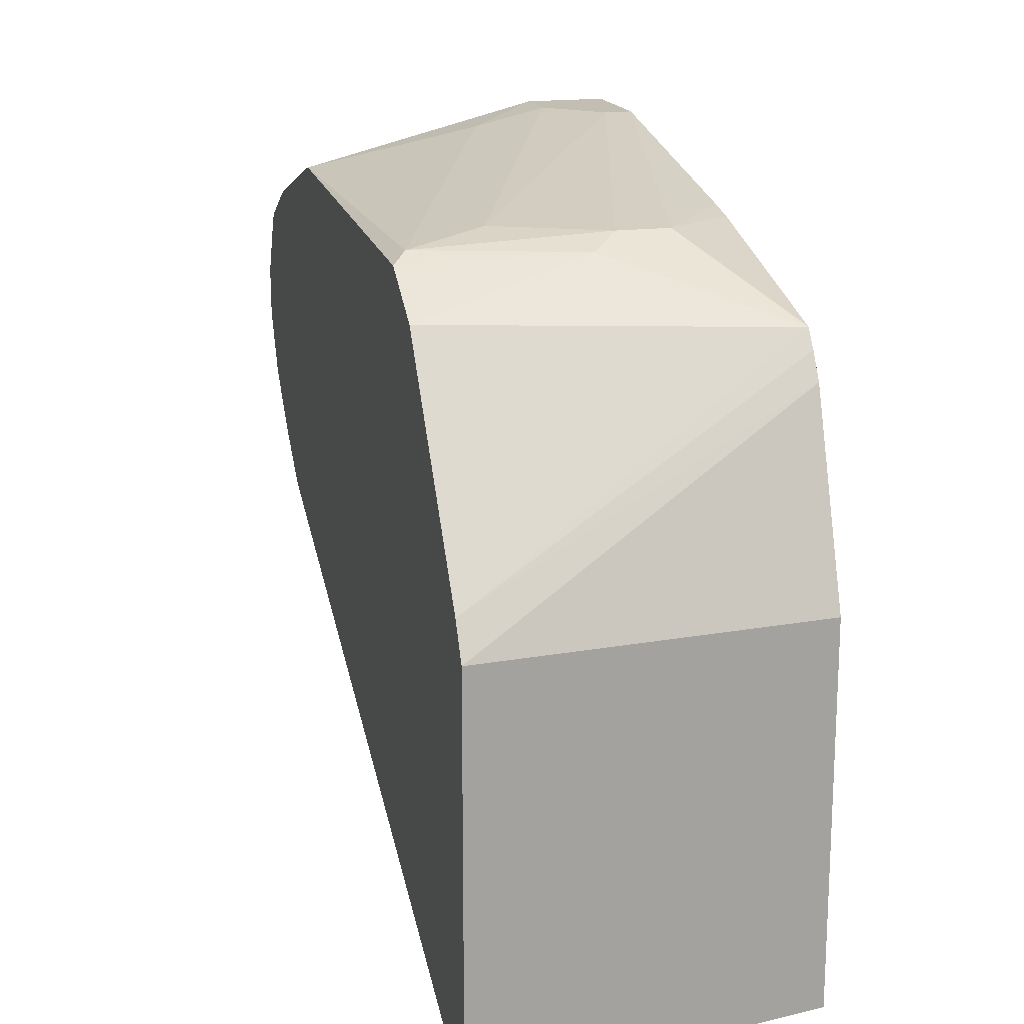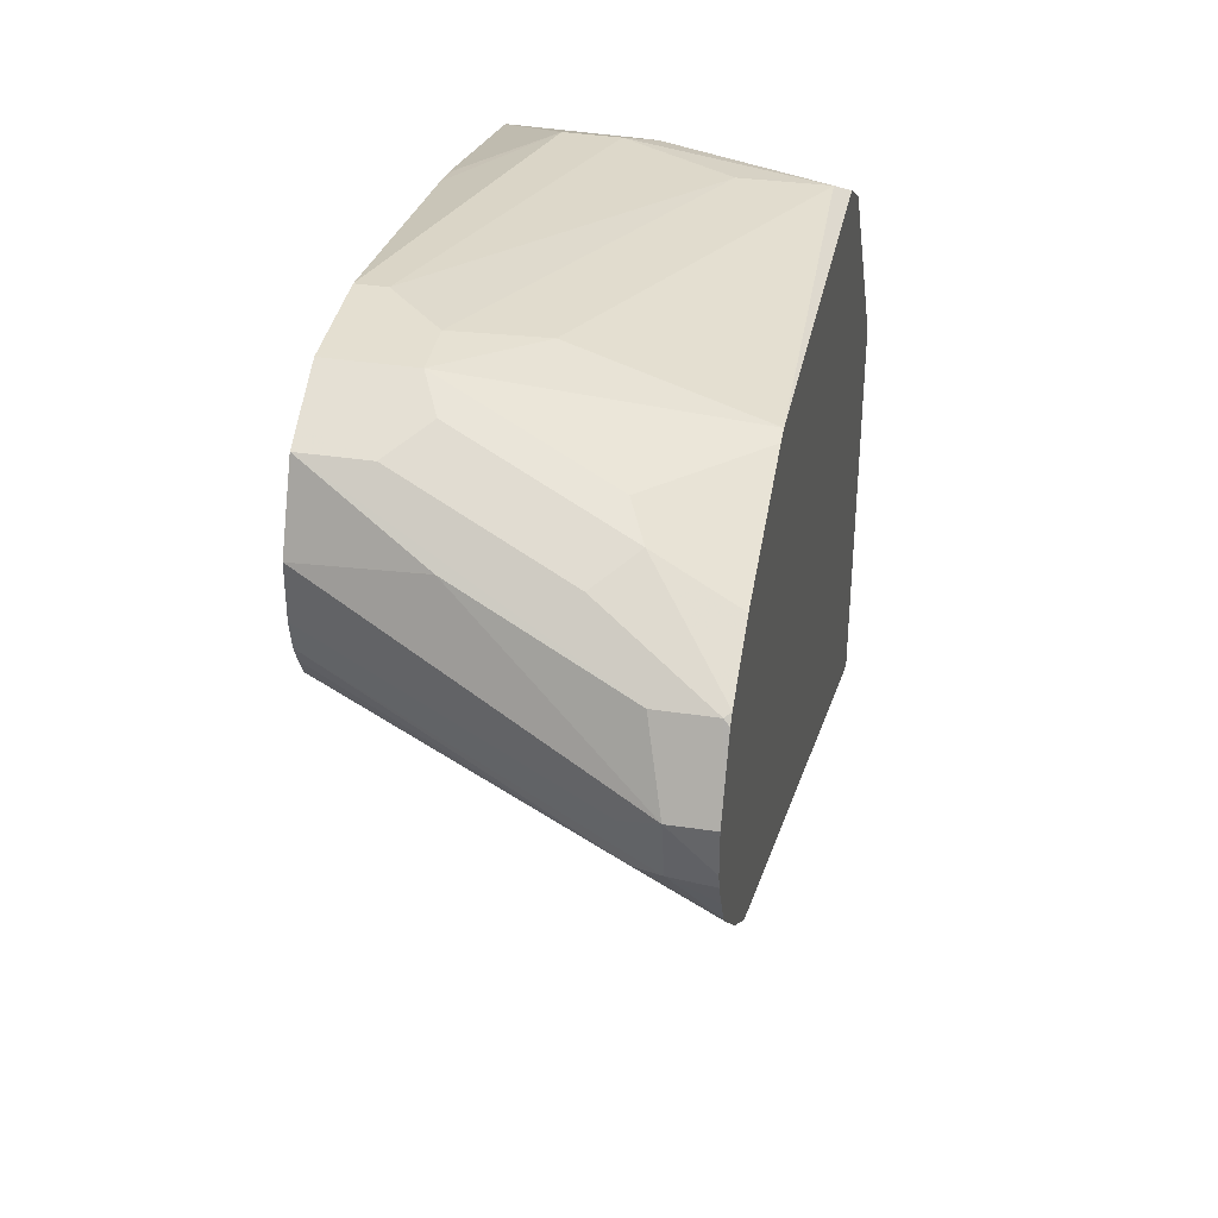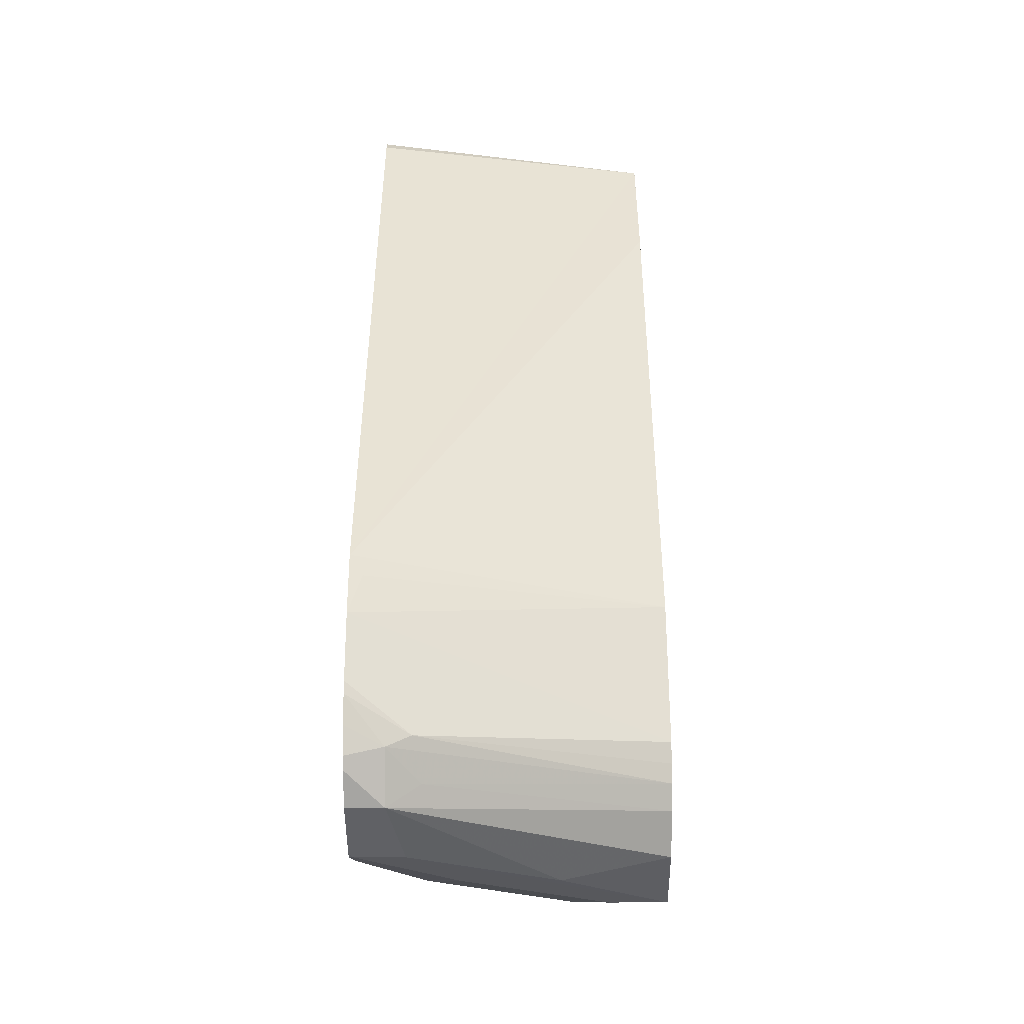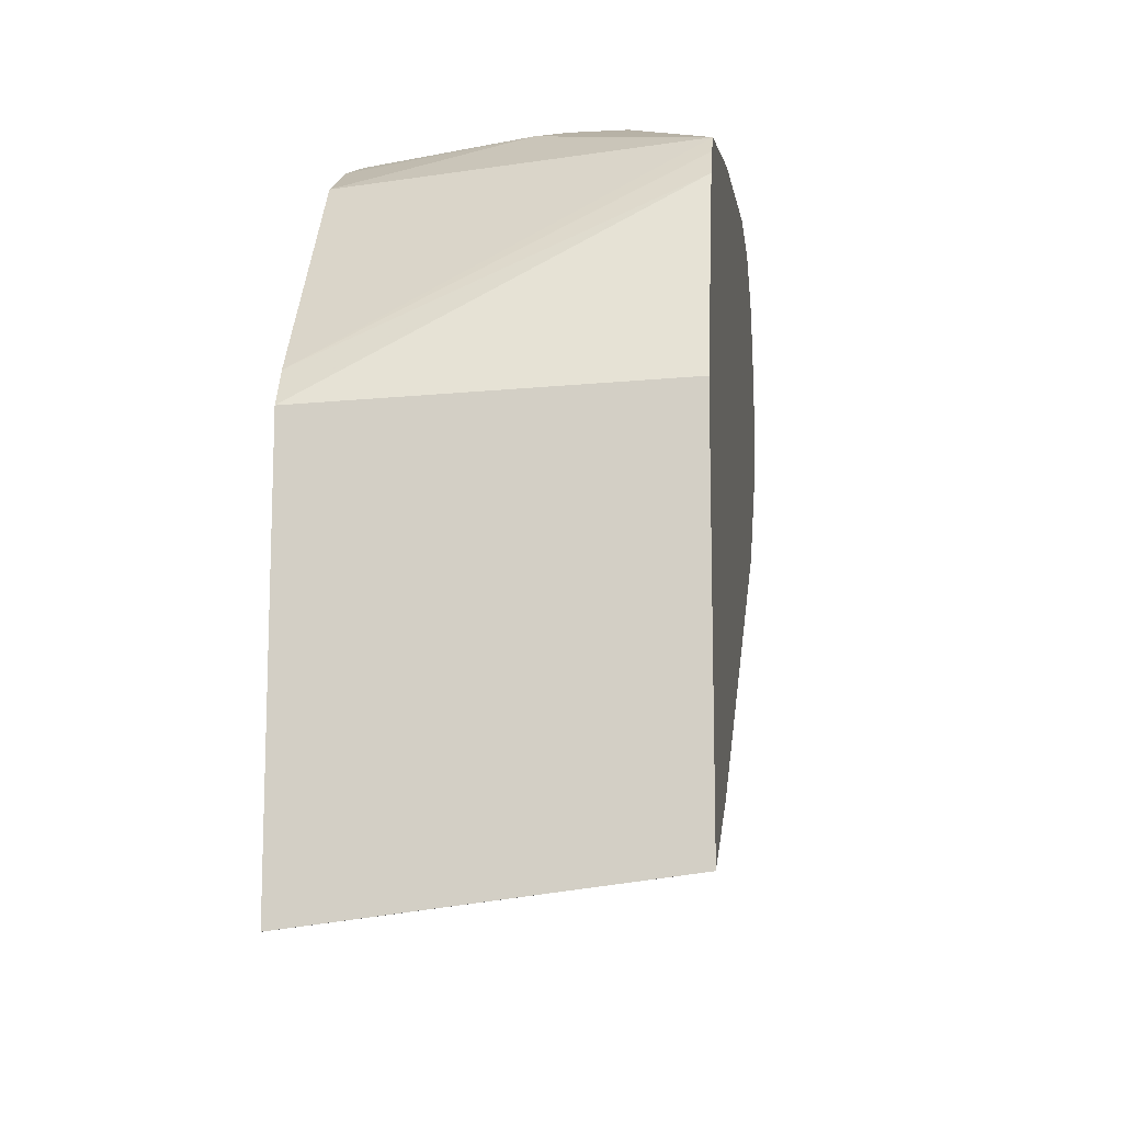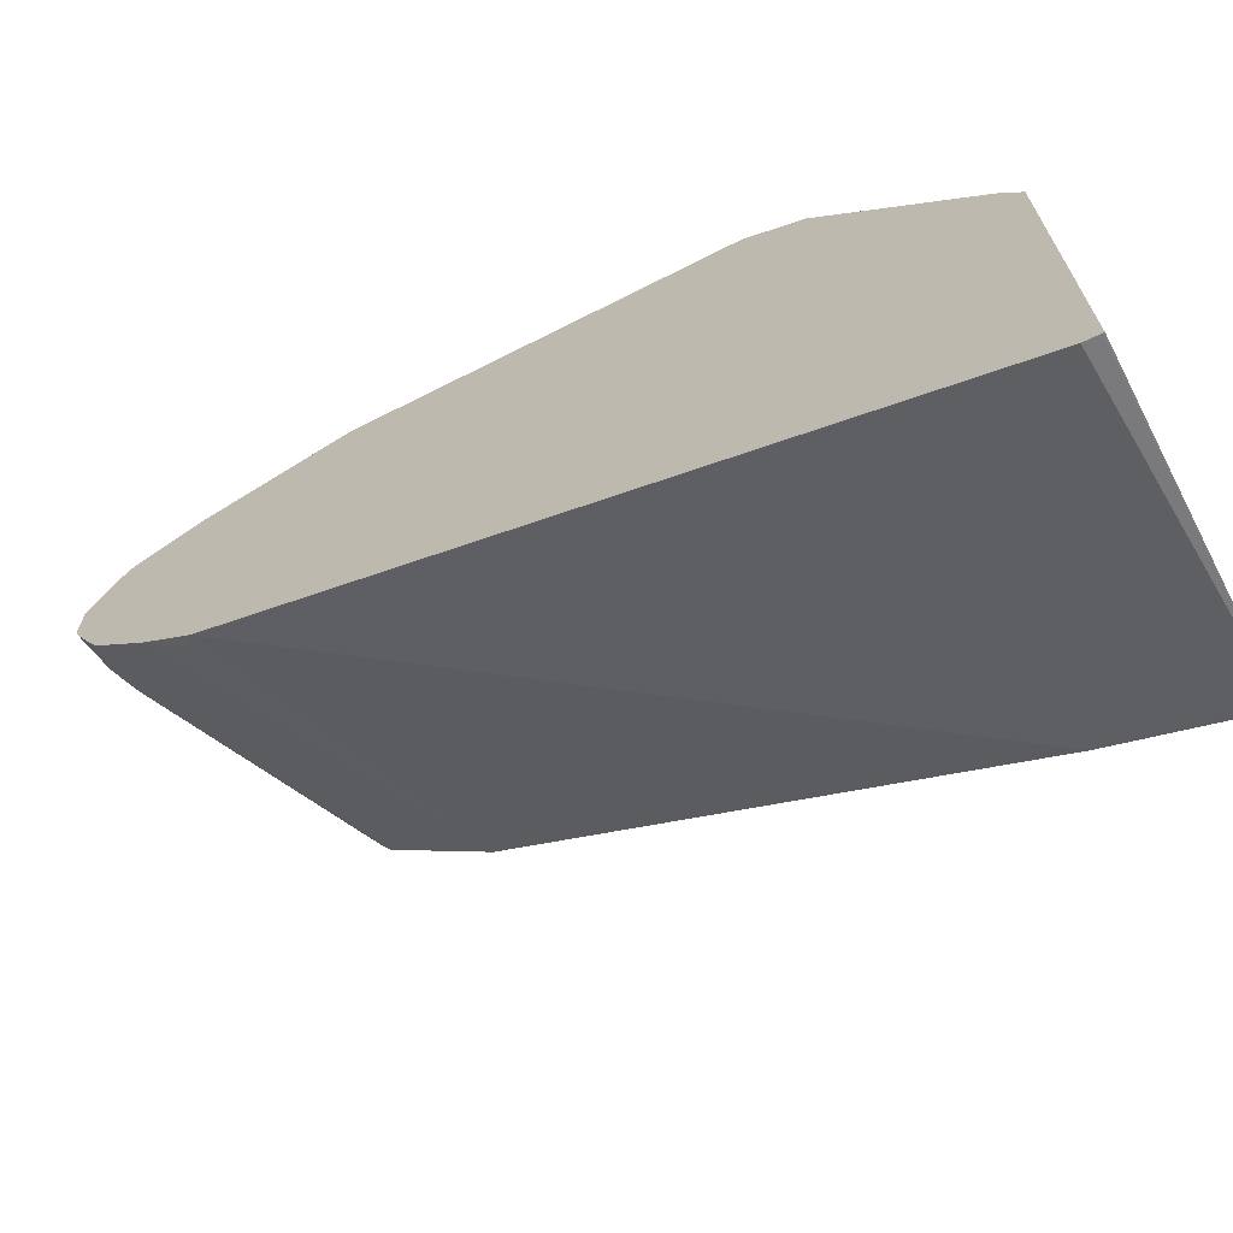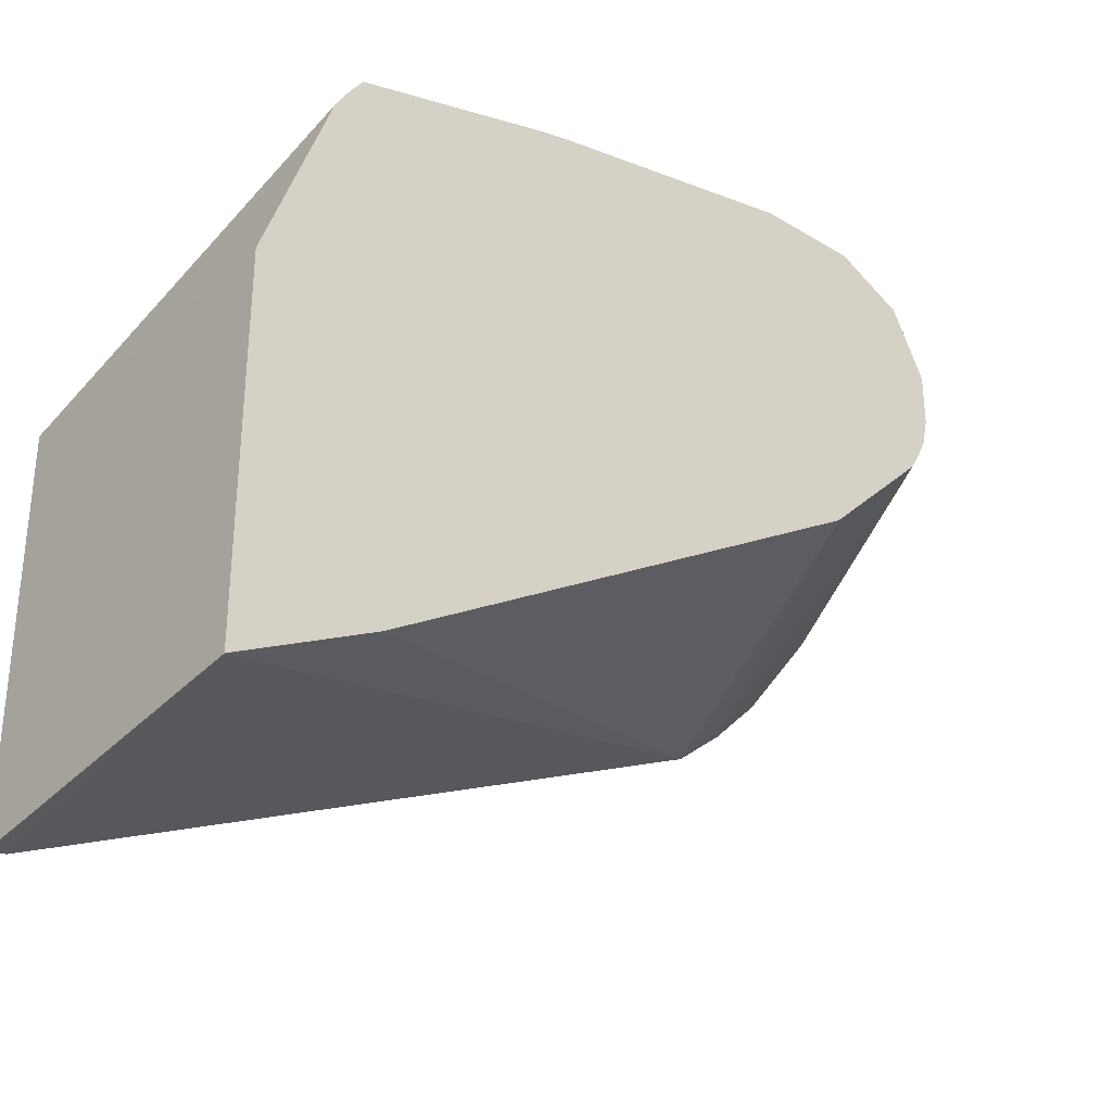
<metadata>
{"format":"obj","ext":"obj","renderer":"f3d","projection":"perspective","resolution":1024,"background":"white","views":[{"elev":17.3,"azim":-15.1,"up":"+Y"},{"elev":36.7,"azim":-169.0,"up":"+Y"},{"elev":-73.7,"azim":0.2,"up":"+Z"},{"elev":-13.4,"azim":6.8,"up":"+Y"},{"elev":-68.0,"azim":-62.3,"up":"+Y"},{"elev":-31.4,"azim":49.5,"up":"+Y"}]}
</metadata>
<code>
v -0.009734 0.1842 0.2047
v -0.009734 0.1745 0.1853
v -0.04094 0.1842 0.2047
v -0.009734 0.1842 0.2457
v -0.03412 0.1706 0.1774
v -0.009734 0.1706 0.1774
v -0.04778 0.1774 0.1911
v -0.1092 0.1569 0.1706
v -0.1023 0.1638 0.1842
v -0.1385 0.1638 0.2252
v -0.07165 0.1791 0.2354
v -0.04094 0.1842 0.2252
v -0.02047 0.1842 0.2457
v -0.04094 0.1638 0.389
v -0.009734 0.1638 0.348
v -0.1365 0.1296 0.1365
v -0.09553 0.1501 0.157
v -0.009734 0.1627 0.1735
v -0.0546 0.1501 0.157
v -0.116 0.1296 0.1365
v -0.1385 0.1307 0.1385
v -0.1385 0.1444 0.1638
v -0.1385 0.1624 0.2197
v -0.1385 0.1546 0.3842
v -0.1331 0.1586 0.3787
v -0.1023 0.1638 0.3685
v -0.06142 0.1638 0.389
v -0.009734 0.1613 0.3589
v -0.009734 0.138 0.4406
v -0.009734 0.1384 0.4396
v -0.1385 0.1071 0.1252
v -0.1385 0.1276 0.1355
v -0.009734 0.1433 0.1638
v -0.1228 0.1023 0.1228
v -0.1385 0.1394 0.4084
v -0.07165 0.1586 0.3992
v -0.1385 0.05748 0.4698
v -0.009734 0.1314 0.4455
v -0.1385 0.1023 0.1228
v -0.009734 0.1228 0.1638
v -0.1092 0.09552 0.1297
v -0.1228 0.0793 0.128
v -0.1385 0.08667 0.1228
v -0.1385 0.04402 0.4777
v -0.009734 0.1218 0.4514
v -0.009734 0.1119 0.1662
v -0.1385 0.07081 0.1293
v -0.1385 0.08127 0.124
v -0.1126 0.07676 0.1331
v -0.1385 0.06017 0.1349
v -0.009734 0.04841 0.4777
v -0.1385 -0.111 0.4777
v -0.009734 0.1047 0.1698
v -0.1385 0.05618 0.1381
v -0.009734 0.09714 0.1742
v -0.009734 -0.09537 0.4777
v -0.1385 -0.1109 0.4769
v -0.009797 -0.0956 0.4777
v -0.1385 0.03572 0.1586
v -0.009734 0.05456 0.2184
v -0.009734 -0.09552 0.4776
v -0.1385 -0.1102 0.4708
v -0.009734 -0.06823 0.4231
v -0.009734 -0.0887 0.464
v -0.1385 0.01879 0.1795
v -0.1331 0.02561 0.174
v -0.009734 -0.006821 0.3207
f 25 27 26
f 20 34 31
f 24 35 36
f 24 36 25
f 25 36 27
f 33 40 34
f 29 37 38
f 29 36 35
f 29 35 37
f 31 34 39
f 34 41 42
f 27 36 29
f 19 34 20
f 14 29 30
f 18 33 19
f 10 35 24
f 34 42 43
f 10 24 25
f 10 25 11
f 11 25 12
f 12 25 26
f 19 33 34
f 12 26 13
f 14 28 15
f 14 27 29
f 14 30 28
f 16 20 31
f 16 31 32
f 16 32 21
f 13 26 27
f 34 43 39
f 49 54 50
f 37 44 45
f 10 37 35
f 63 65 67
f 60 67 65
f 60 65 66
f 59 66 65
f 59 60 66
f 58 65 63
f 58 62 65
f 58 64 61
f 58 63 64
f 57 62 58
f 56 58 61
f 55 60 59
f 54 55 59
f 52 57 58
f 49 55 54
f 49 53 55
f 46 53 49
f 44 56 51
f 44 58 56
f 44 52 58
f 44 51 45
f 42 49 50
f 42 46 49
f 42 48 43
f 42 47 48
f 41 46 42
f 40 46 41
f 37 45 38
f 34 40 41
f 10 44 37
f 42 50 47
f 10 57 52
f 3 7 8
f 3 5 7
f 2 6 5
f 2 5 3
f 1 6 2
f 1 18 6
f 1 33 18
f 1 40 33
f 1 46 40
f 1 53 46
f 1 55 53
f 1 60 55
f 1 67 60
f 1 63 67
f 1 64 63
f 1 61 64
f 1 56 61
f 1 45 51
f 1 38 45
f 1 29 38
f 1 30 29
f 1 28 30
f 1 15 28
f 1 4 15
f 1 13 4
f 1 12 13
f 1 3 12
f 1 2 3
f 10 52 44
f 3 8 9
f 3 9 10
f 1 51 56
f 3 11 12
f 3 10 11
f 10 65 62
f 10 59 65
f 10 54 59
f 10 50 54
f 10 47 50
f 10 48 47
f 10 39 43
f 10 31 39
f 10 32 31
f 10 21 32
f 10 62 57
f 10 22 21
f 10 23 22
f 9 22 23
f 10 43 48
f 8 22 9
f 4 13 27
f 9 23 10
f 4 27 14
f 4 14 15
f 5 20 16
f 5 16 17
f 5 17 8
f 5 6 20
f 5 8 7
f 6 18 19
f 6 19 20
f 8 17 16
f 8 16 21
f 8 21 22

</code>
